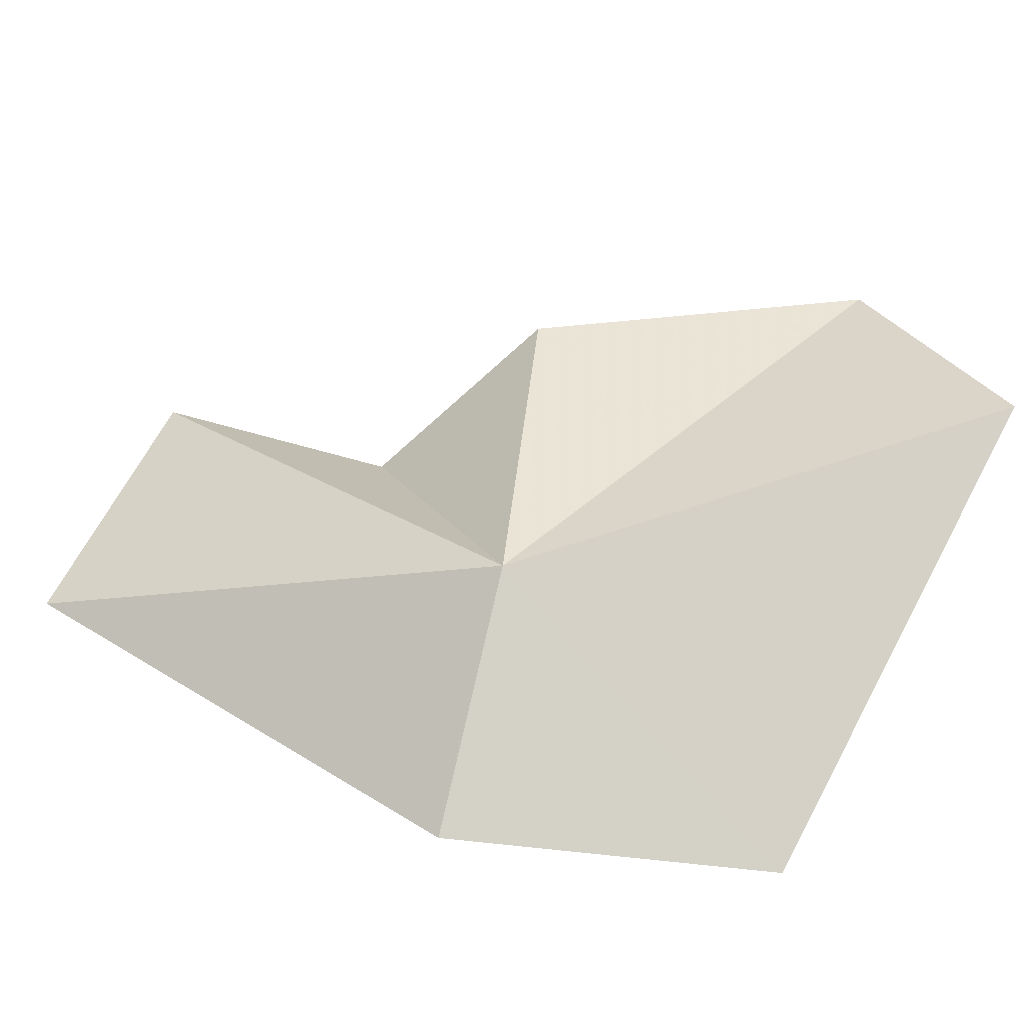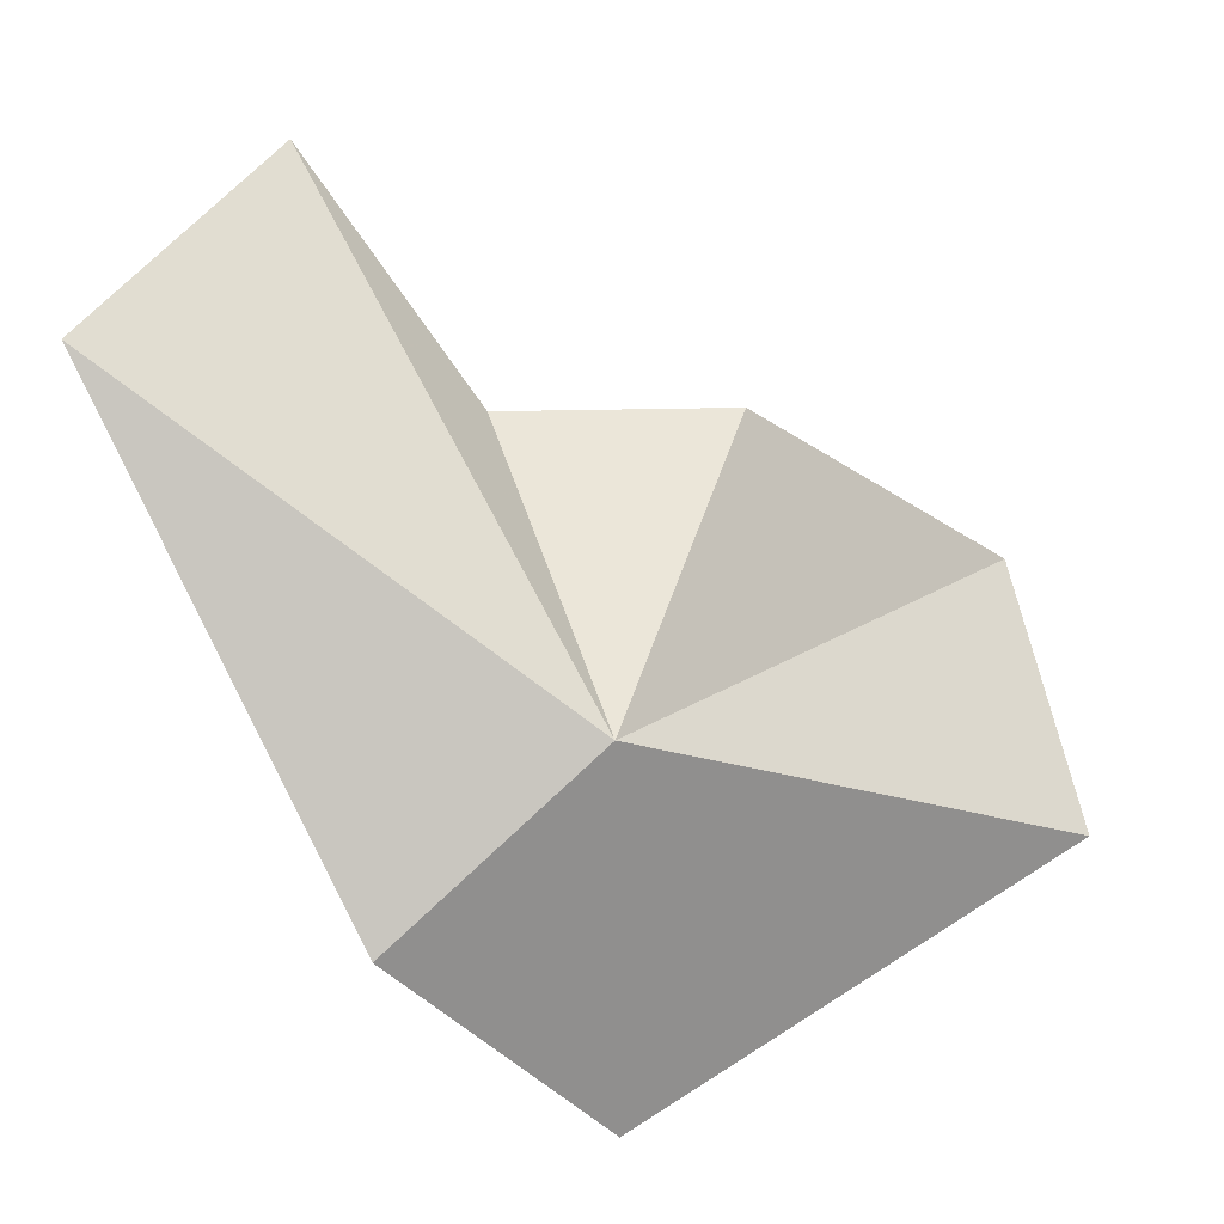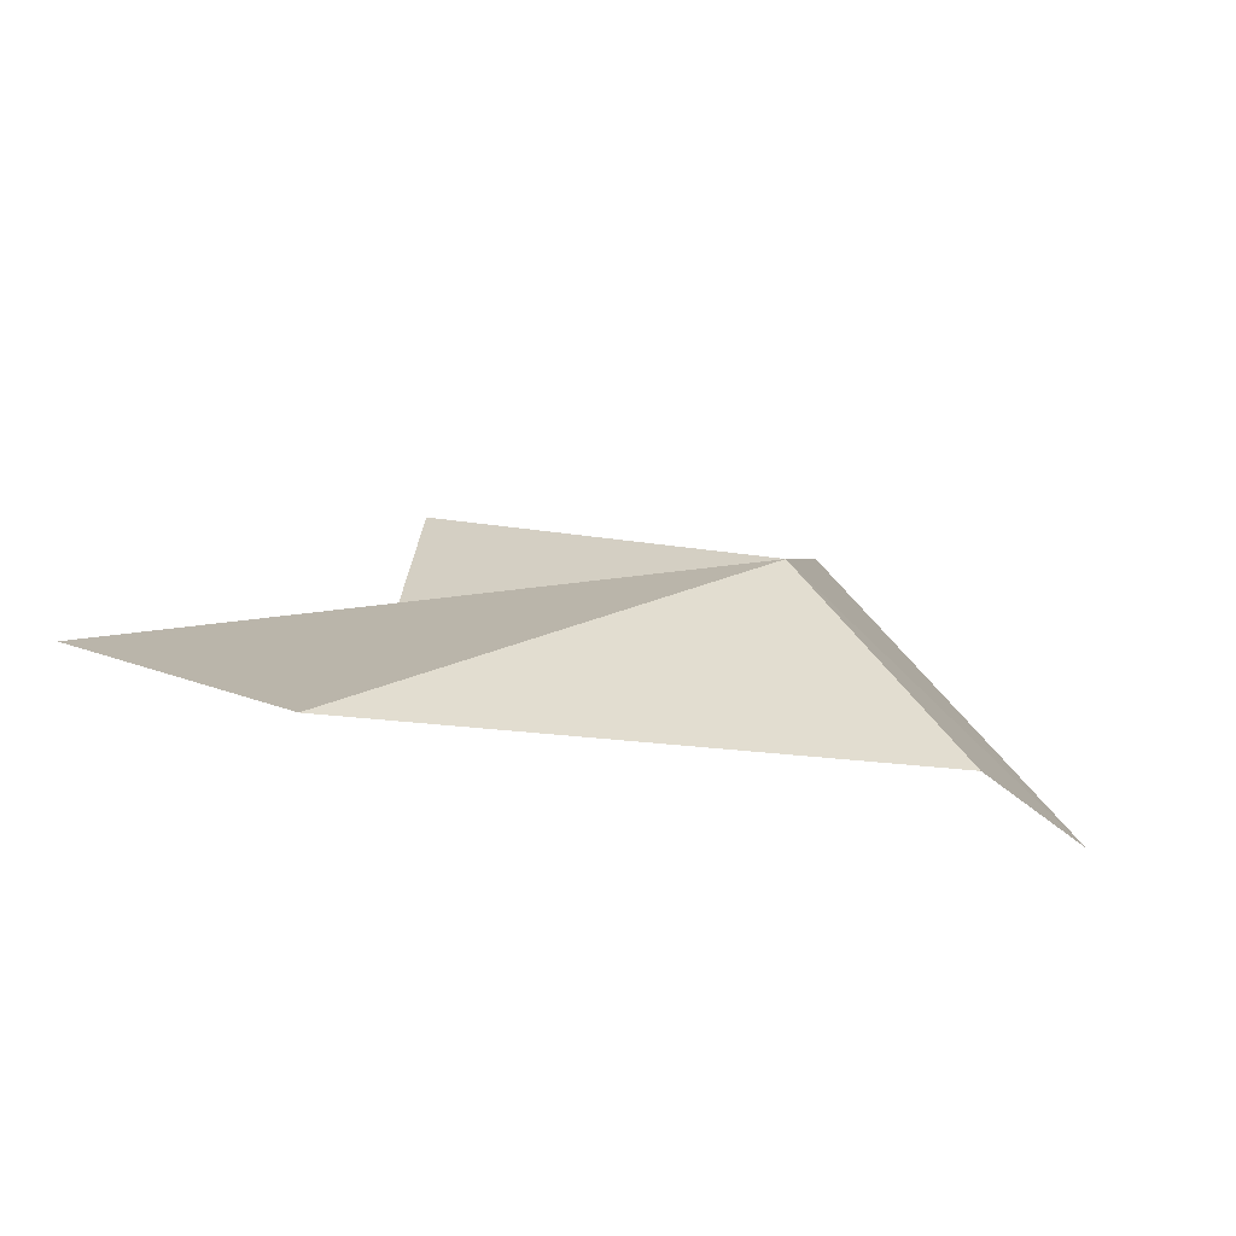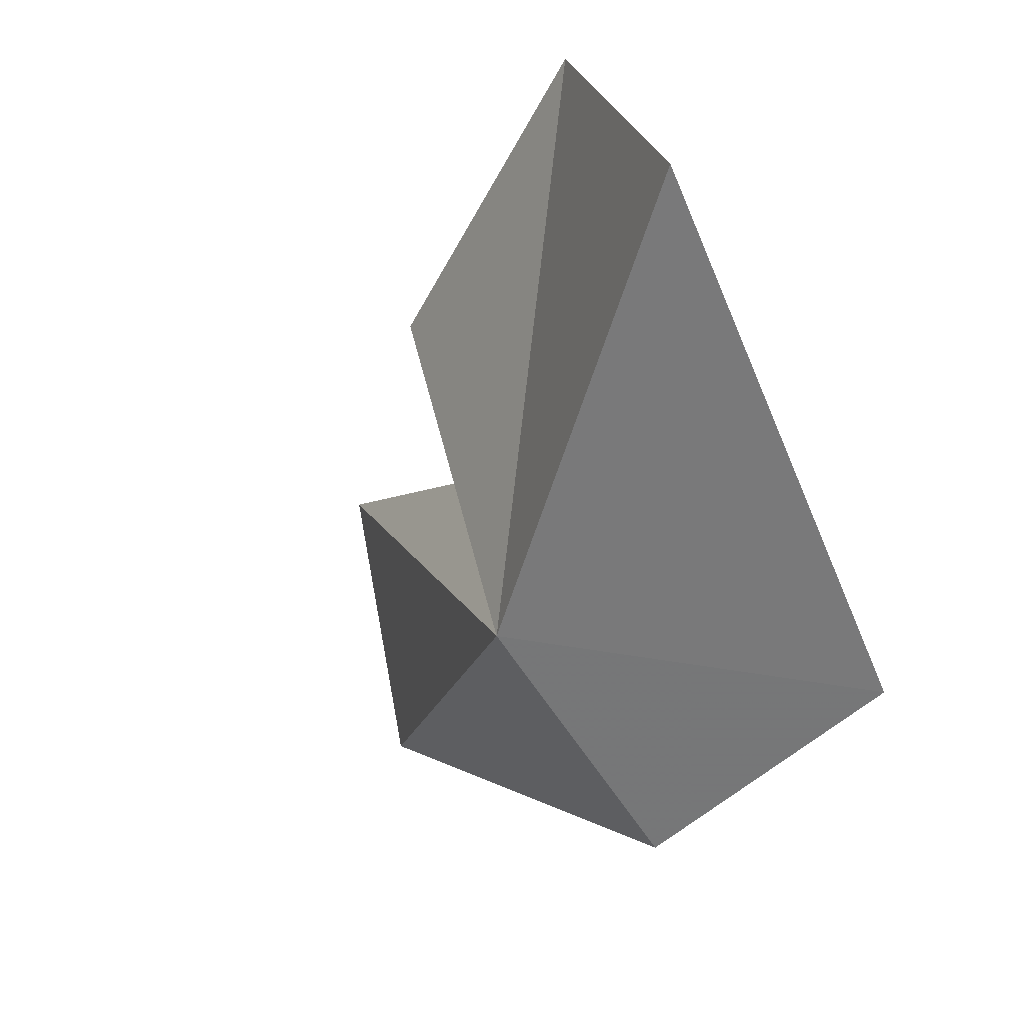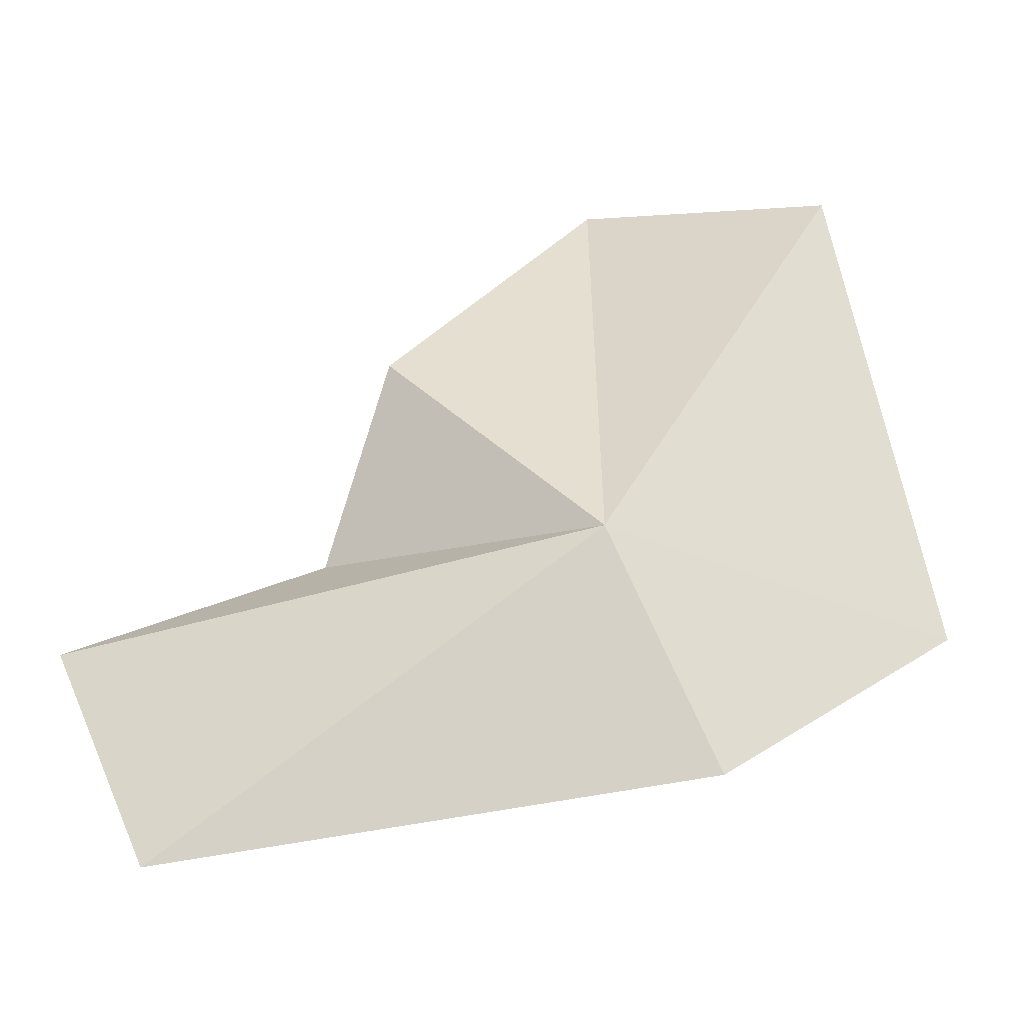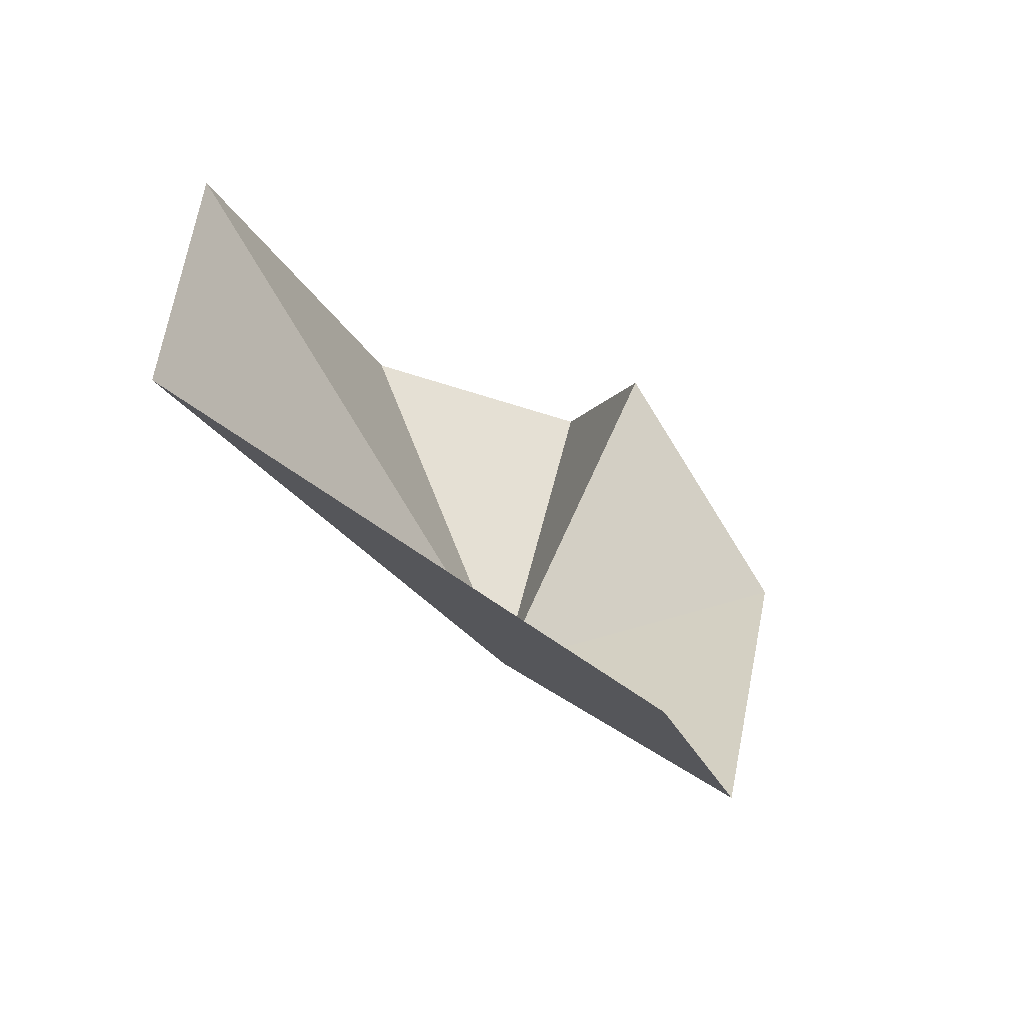
<metadata>
{"format":"obj","ext":"obj","renderer":"f3d","projection":"perspective","resolution":1024,"background":"white","views":[{"elev":-66.6,"azim":157.9,"up":"+Z"},{"elev":-43.4,"azim":112.4,"up":"+Z"},{"elev":-32.9,"azim":114.5,"up":"+Y"},{"elev":-40.3,"azim":-141.7,"up":"+Z"},{"elev":9.0,"azim":141.0,"up":"+Y"},{"elev":-20.3,"azim":-90.1,"up":"+Z"}]}
</metadata>
<code>
v 99.83 124.5 3.966
v 88.04 132.8 7.414
v 90.39 120.8 0.002194
v 100.2 128.2 13.21
v 91.4 132.3 14.48
v 103 122.5 12.59
v 99.13 118.4 -0.007447
v 110.9 115.8 9.715
v 109.4 120.1 16.7
f 1 5 4
f 1 4 6
f 1 9 8
f 1 6 9
f 1 7 3
f 1 2 5
f 1 3 2
f 1 8 7

</code>
